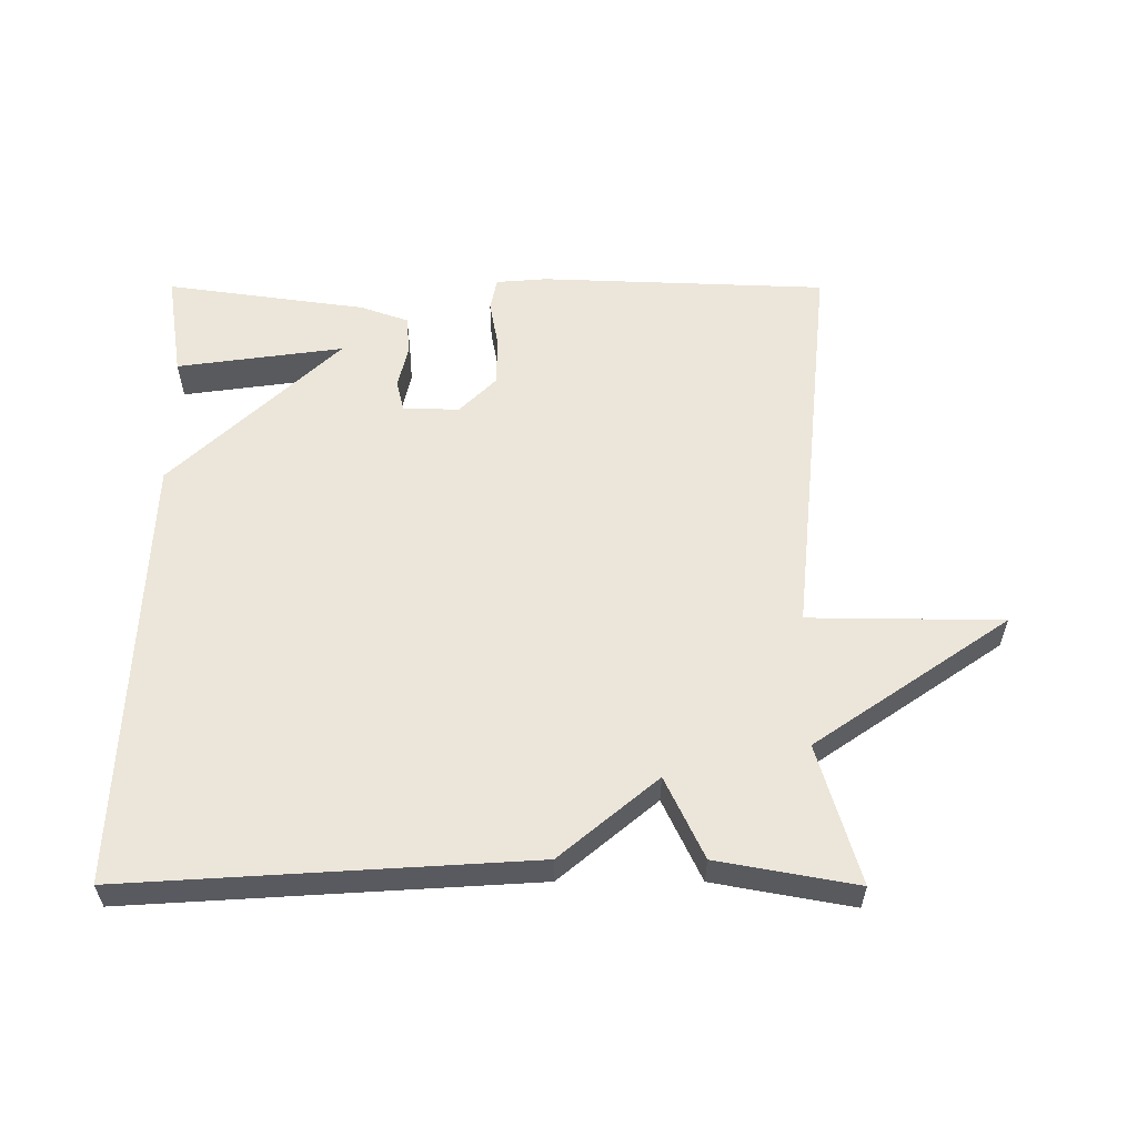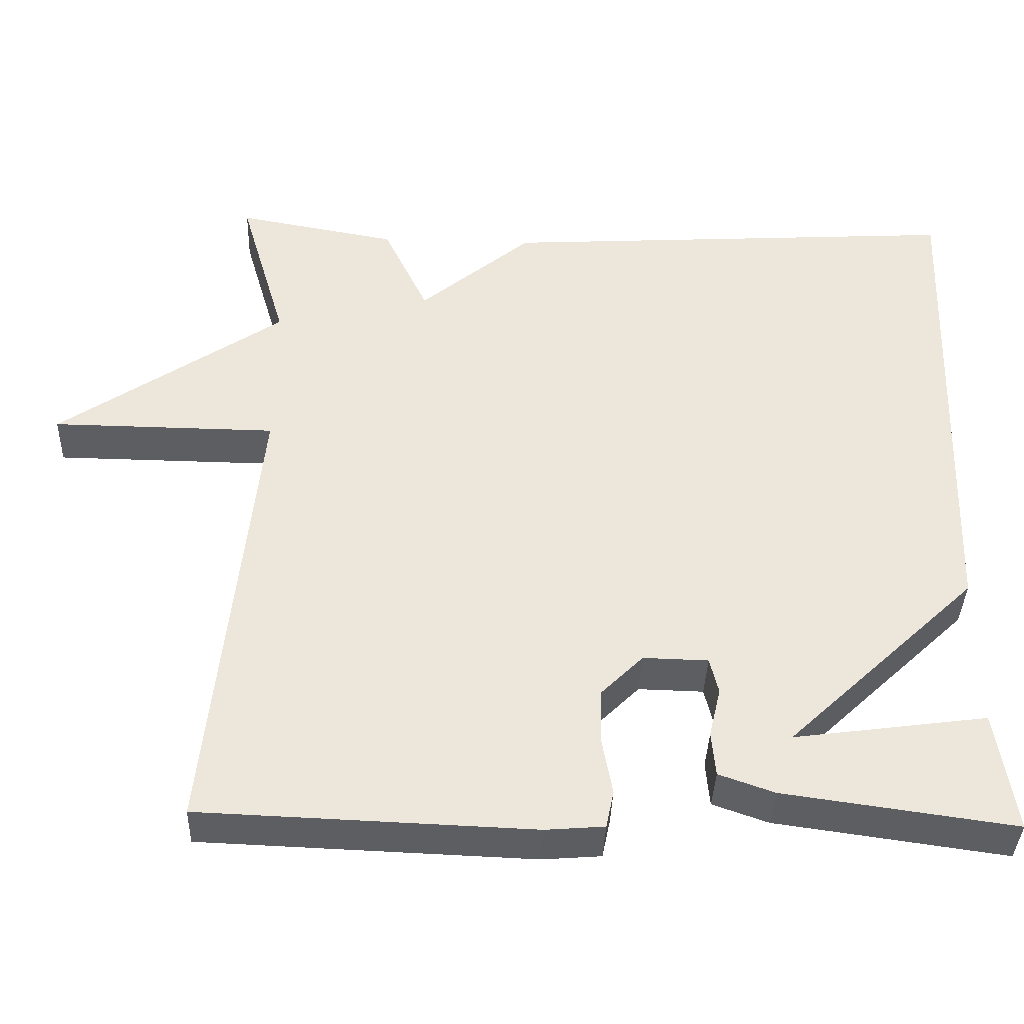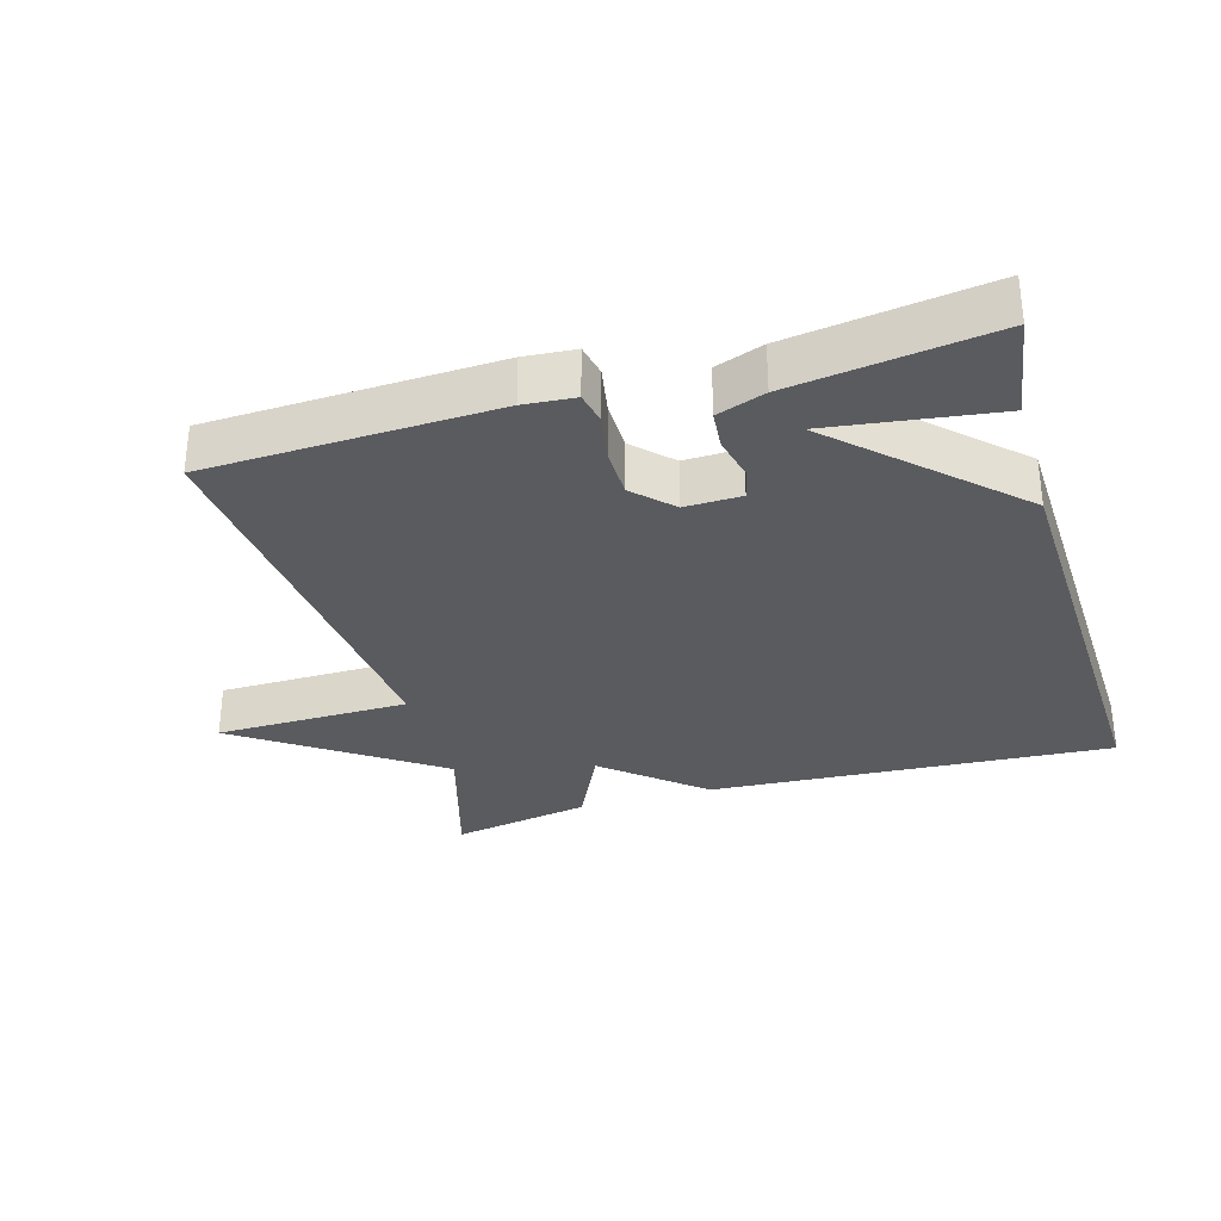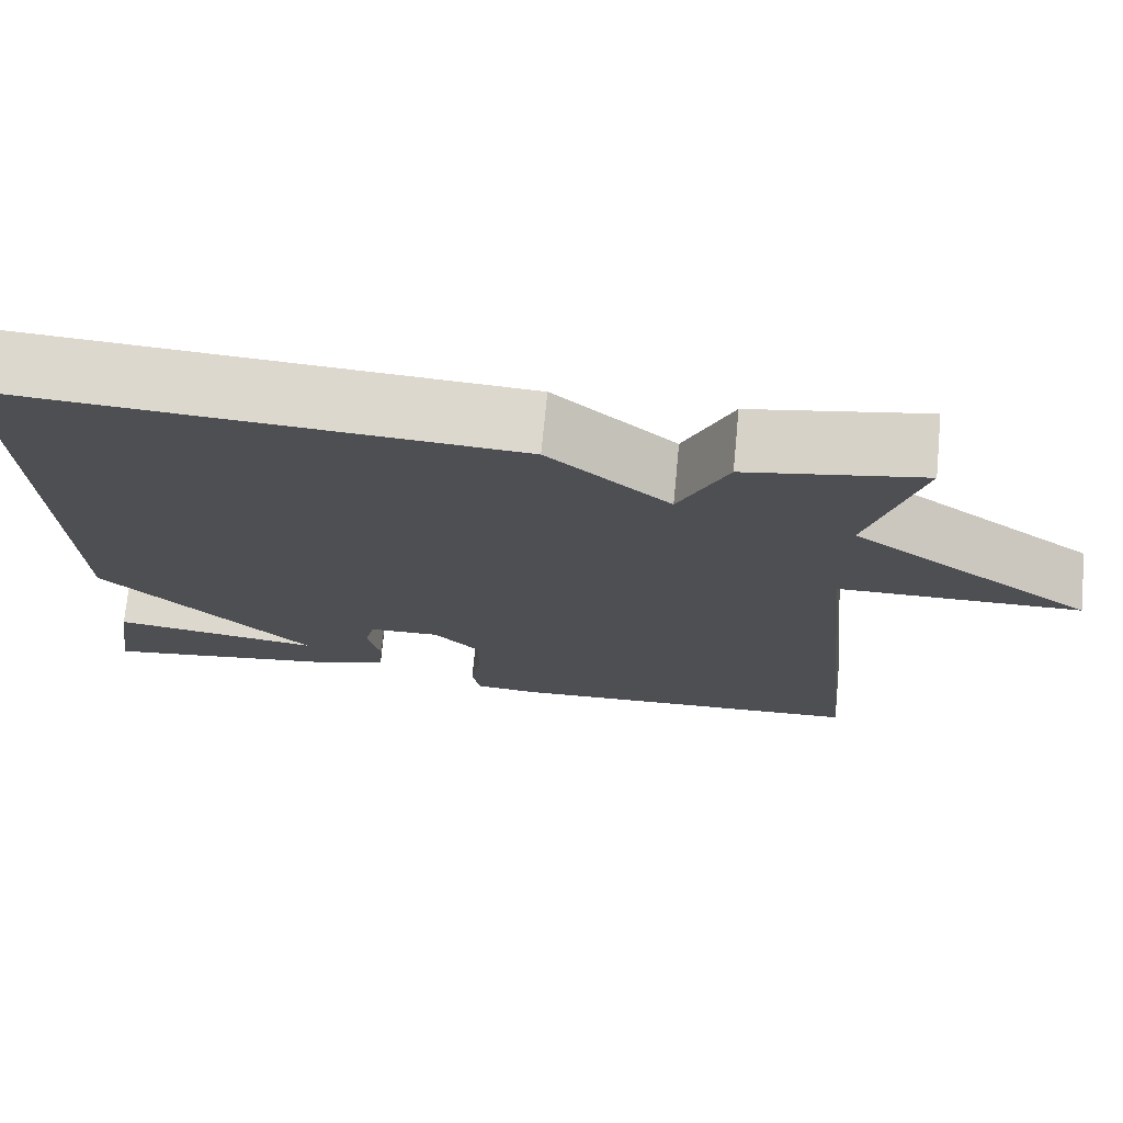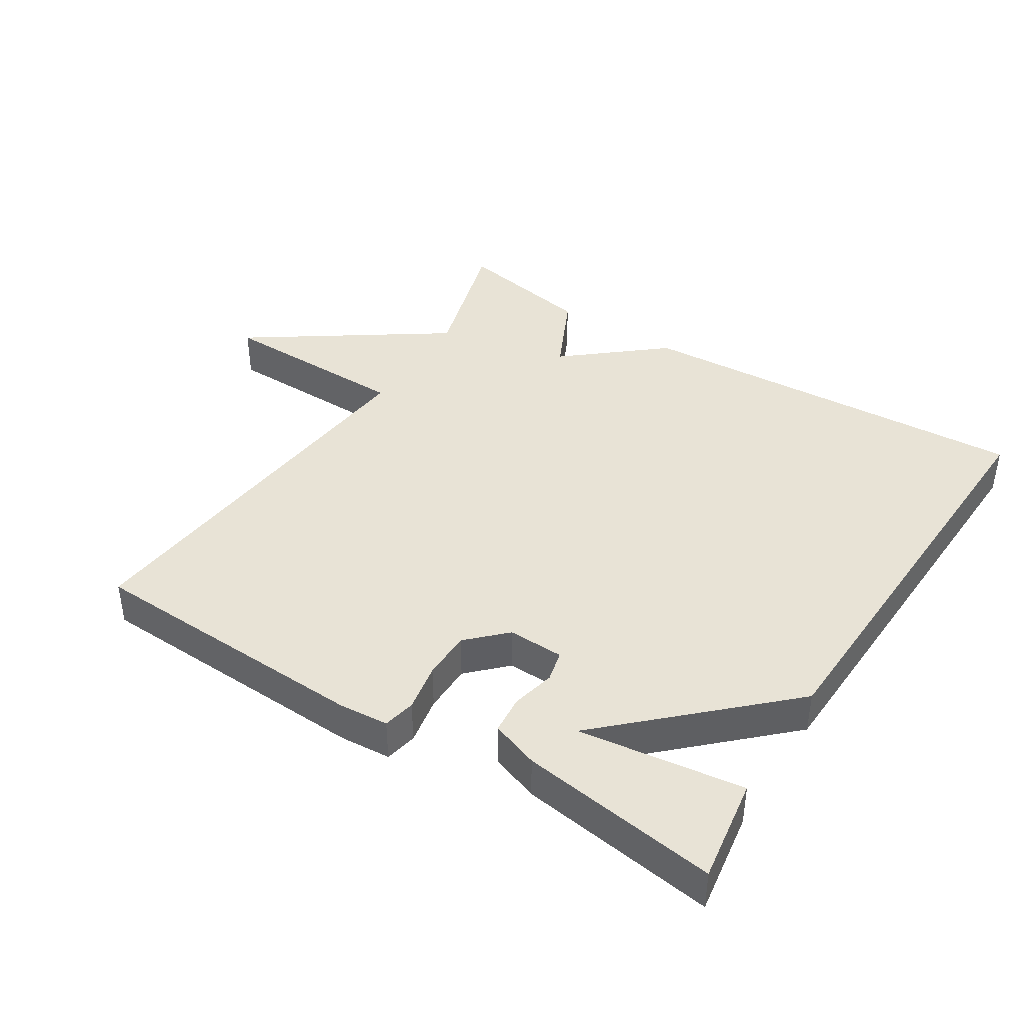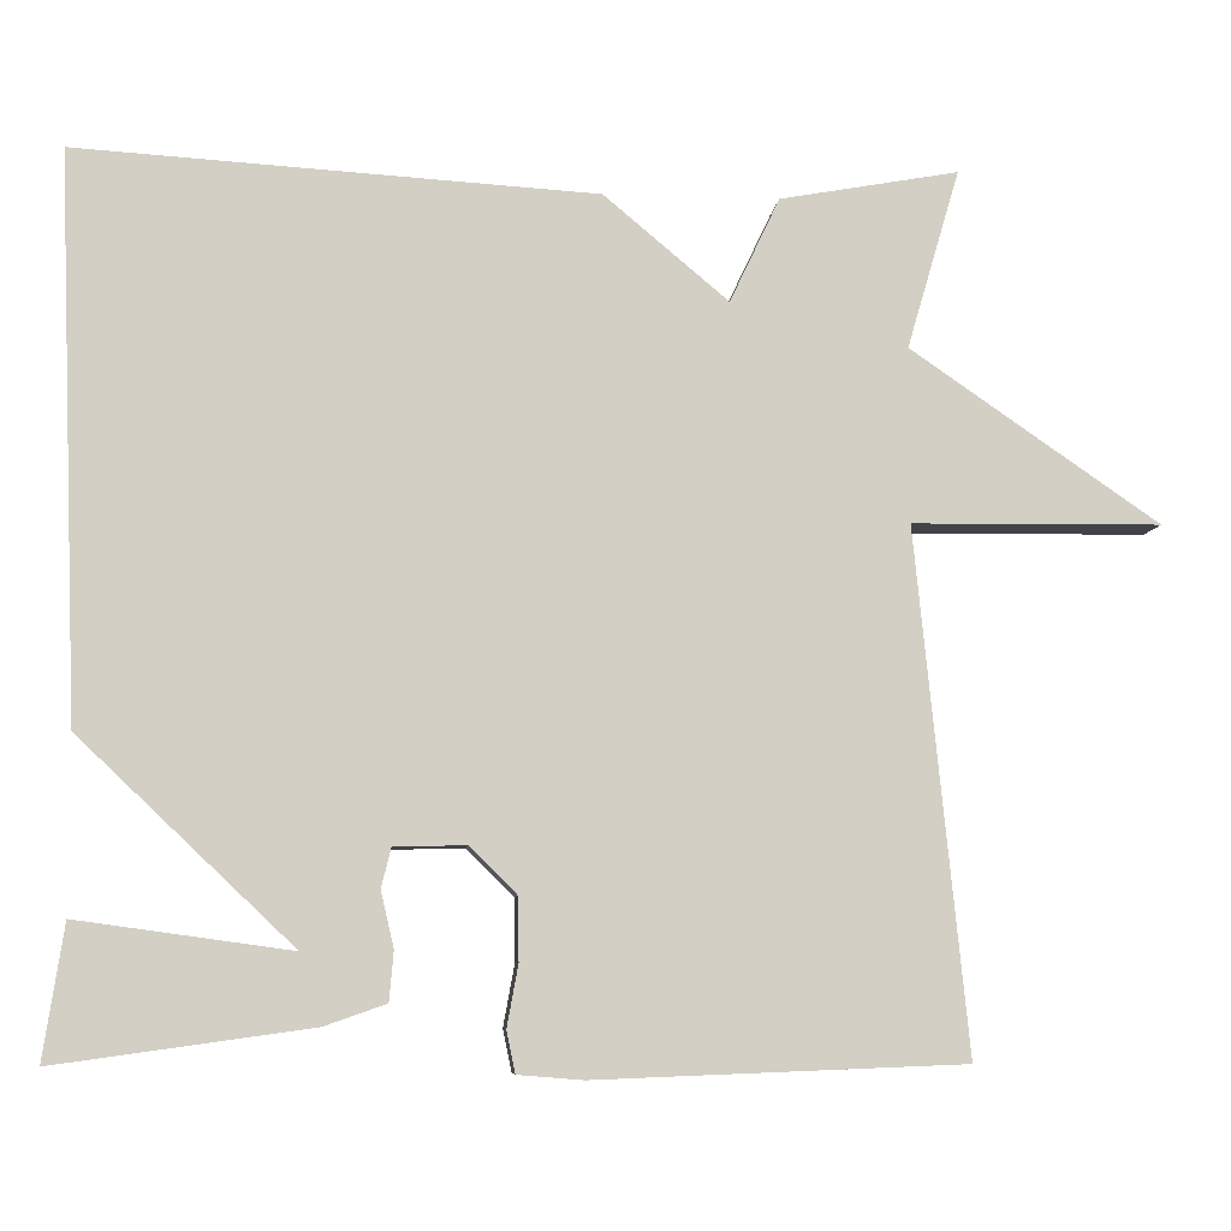
<metadata>
{"format":"obj","ext":"obj","renderer":"f3d","projection":"perspective","resolution":1024,"background":"white","views":[{"elev":57.6,"azim":0.1,"up":"+Y"},{"elev":-38.4,"azim":178.0,"up":"+Z"},{"elev":-32.1,"azim":-163.8,"up":"+Y"},{"elev":72.4,"azim":5.5,"up":"+Z"},{"elev":41.6,"azim":-147.6,"up":"+Y"},{"elev":-7.5,"azim":-5.5,"up":"+Z"}]}
</metadata>
<code>
v 0.5 0.07 -0.5
v 0.077 0.07 -0.516
v 0.002 0.07 -0.51
v -0.008 0.07 -0.462
v 0.005 0.07 -0.391
v 0.004 0.07 -0.319
v -0.05 0.07 -0.265
v -0.133 0.07 -0.267
v -0.144 0.07 -0.313
v -0.129 0.07 -0.377
v -0.134 0.07 -0.434
v -0.205 0.07 -0.459
v -0.5 0.07 -0.5
v -0.476 0.07 -0.345
v -0.23 0.07 -0.379
v -0.476 0.07 -0.145
v -0.5 0.07 0.5
v 0.095 0.07 0.463
v 0.238 0.07 0.343
v 0.295 0.07 0.463
v 0.5 0.07 0.5
v 0.44 0.07 0.295
v 0.726 0.07 0.098
v 0.44 0.07 0.095
v 0.5 0 -0.5
v 0.077 0 -0.516
v 0.002 0 -0.51
v -0.008 0 -0.462
v 0.005 0 -0.391
v 0.004 0 -0.319
v -0.05 0 -0.265
v -0.133 0 -0.267
v -0.144 0 -0.313
v -0.129 0 -0.377
v -0.134 0 -0.434
v -0.205 0 -0.459
v -0.5 0 -0.5
v -0.476 0 -0.345
v -0.23 0 -0.379
v -0.476 0 -0.145
v -0.5 0 0.5
v 0.095 0 0.463
v 0.238 0 0.343
v 0.295 0 0.463
v 0.5 0 0.5
v 0.44 0 0.295
v 0.726 0 0.098
v 0.44 0 0.095
f 22 23 24
f 19 20 21 22
f 19 22 24
f 17 18 19
f 16 17 19
f 15 16 19
f 13 14 15
f 12 13 15
f 11 12 15
f 9 10 11 15
f 8 9 15
f 8 15 19
f 7 8 19 24
f 3 4 5
f 2 3 5
f 1 2 5
f 24 1 5
f 24 5 6
f 6 7 24
f 48 47 46
f 46 45 44 43
f 48 46 43
f 43 42 41
f 43 41 40
f 43 40 39
f 39 38 37
f 39 37 36
f 39 36 35
f 39 35 34 33
f 39 33 32
f 43 39 32
f 48 43 32 31
f 29 28 27
f 29 27 26
f 29 26 25
f 29 25 48
f 30 29 48
f 48 31 30
f 1 25 26 2
f 2 26 27 3
f 3 27 28 4
f 4 28 29 5
f 5 29 30 6
f 6 30 31 7
f 7 31 32 8
f 8 32 33 9
f 9 33 34 10
f 10 34 35 11
f 11 35 36 12
f 12 36 37 13
f 13 37 38 14
f 14 38 39 15
f 15 39 40 16
f 16 40 41 17
f 17 41 42 18
f 18 42 43 19
f 19 43 44 20
f 20 44 45 21
f 21 45 46 22
f 22 46 47 23
f 23 47 48 24
f 24 48 25 1

</code>
